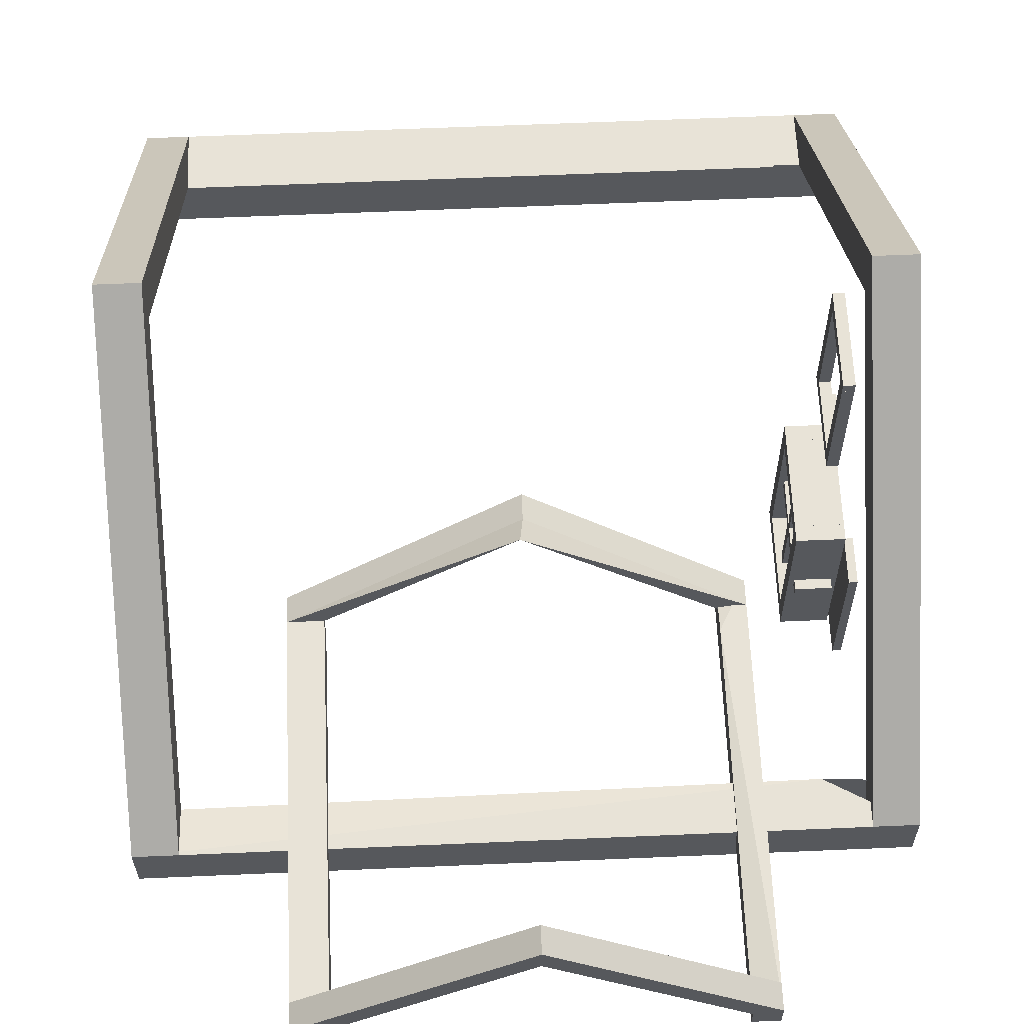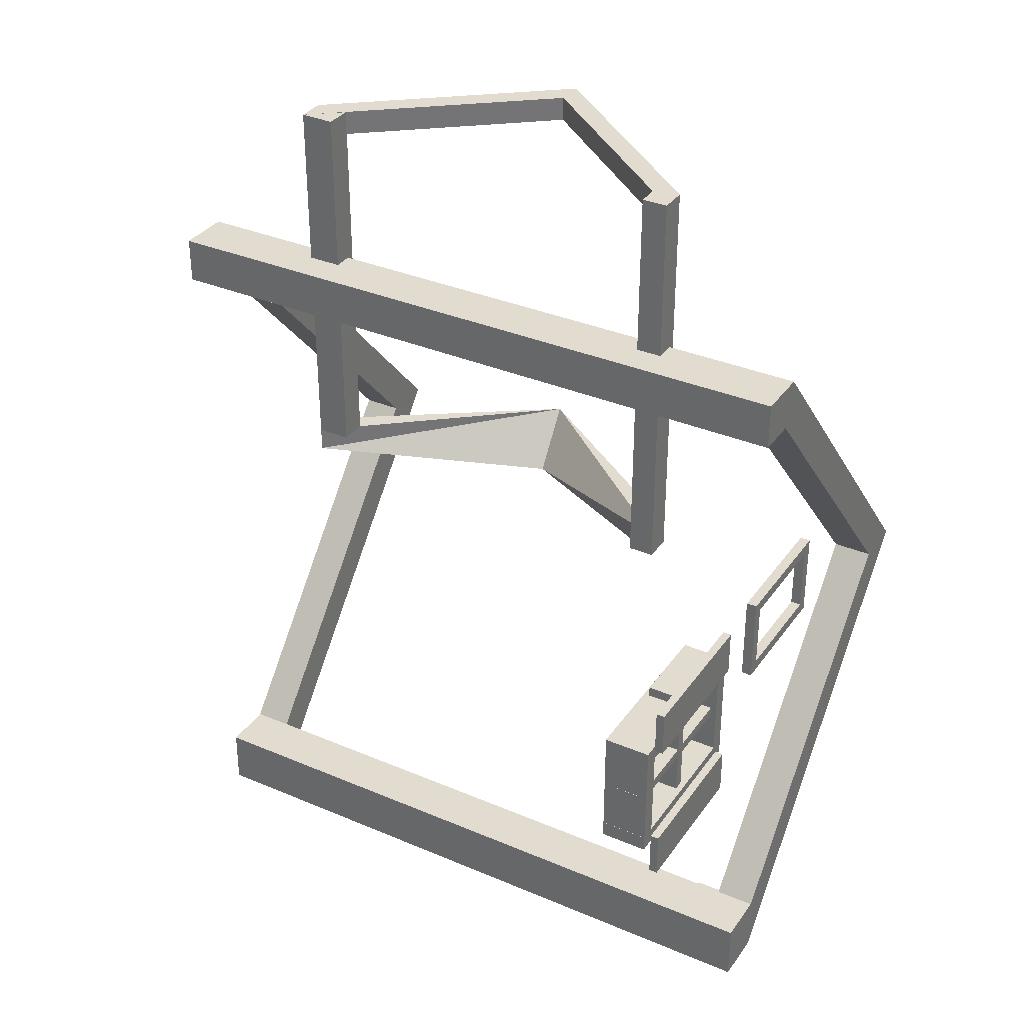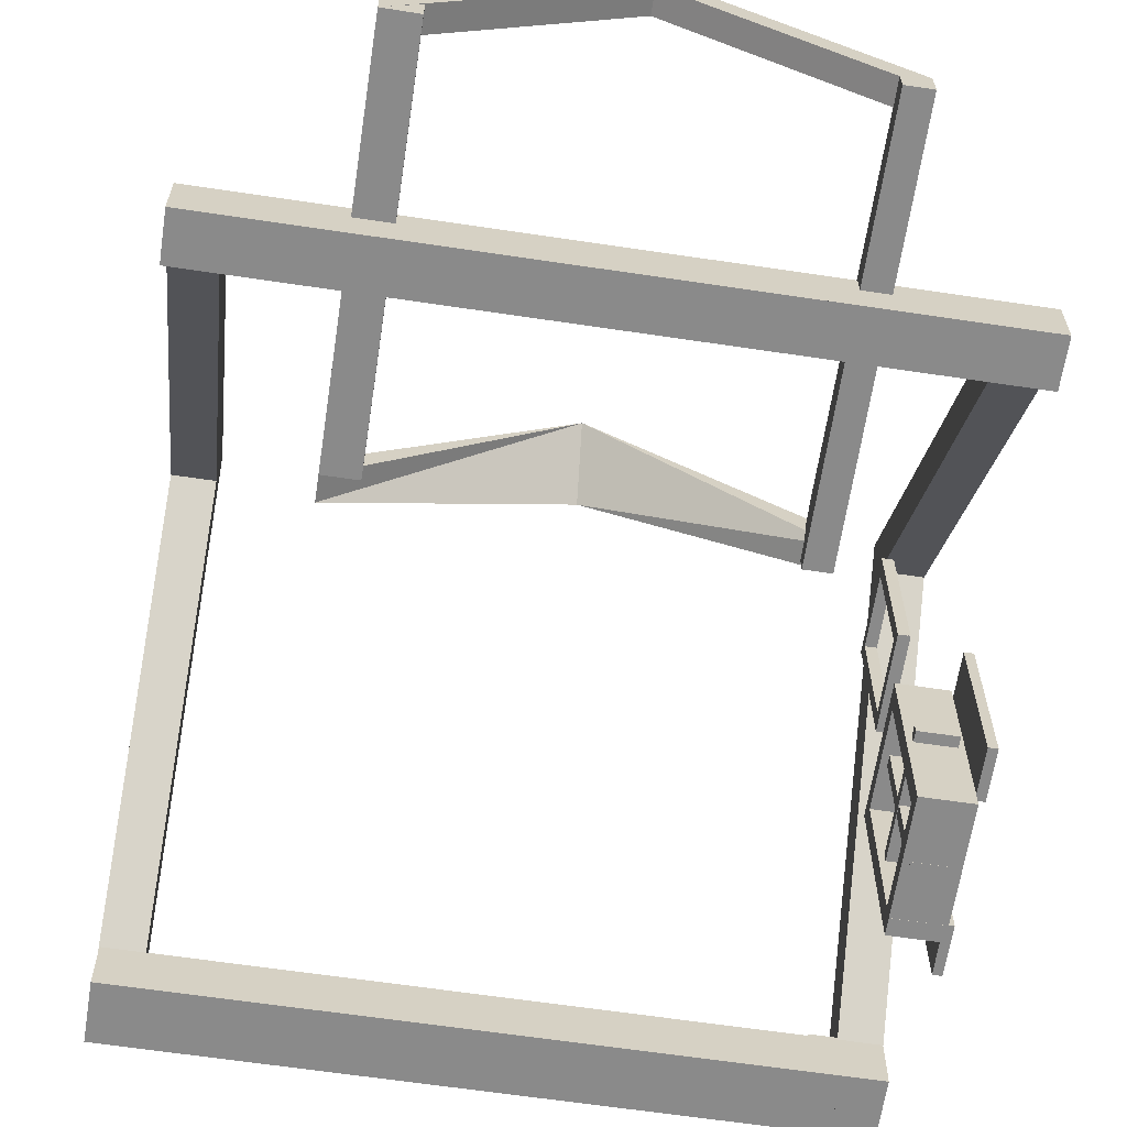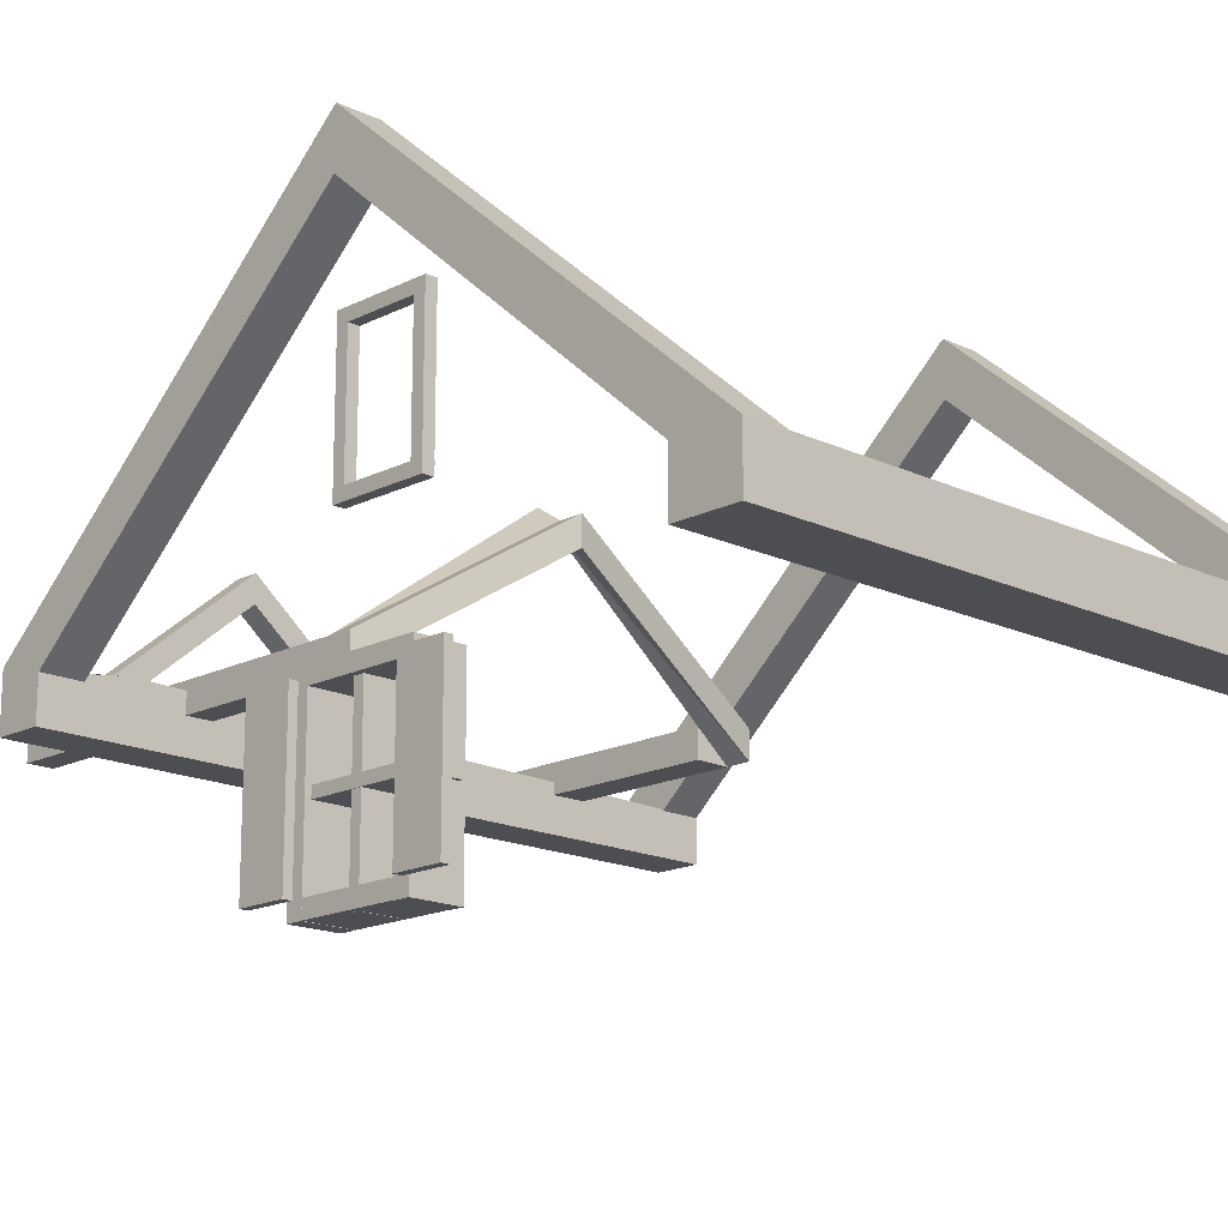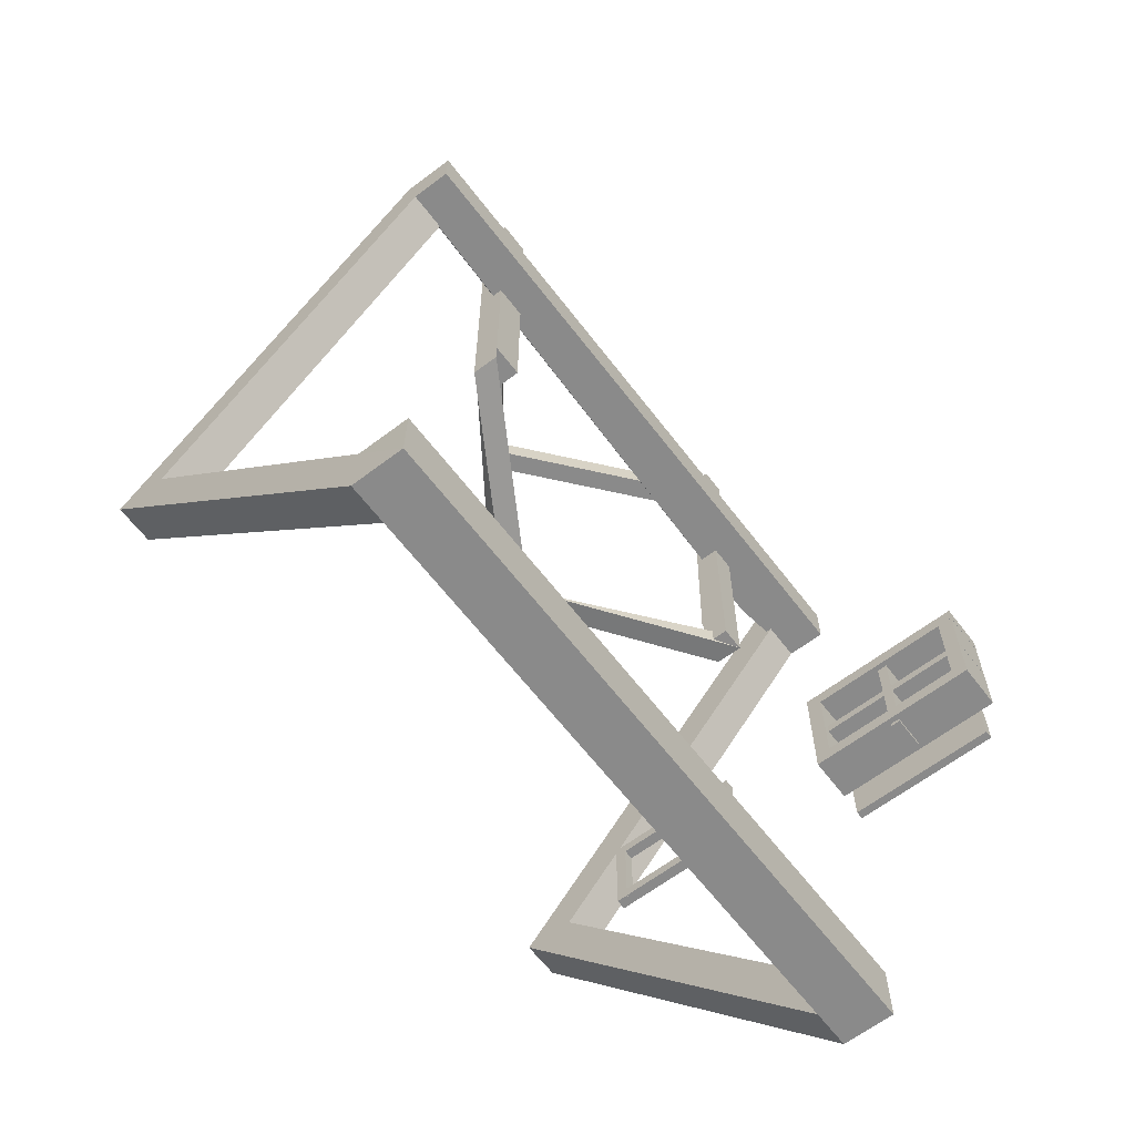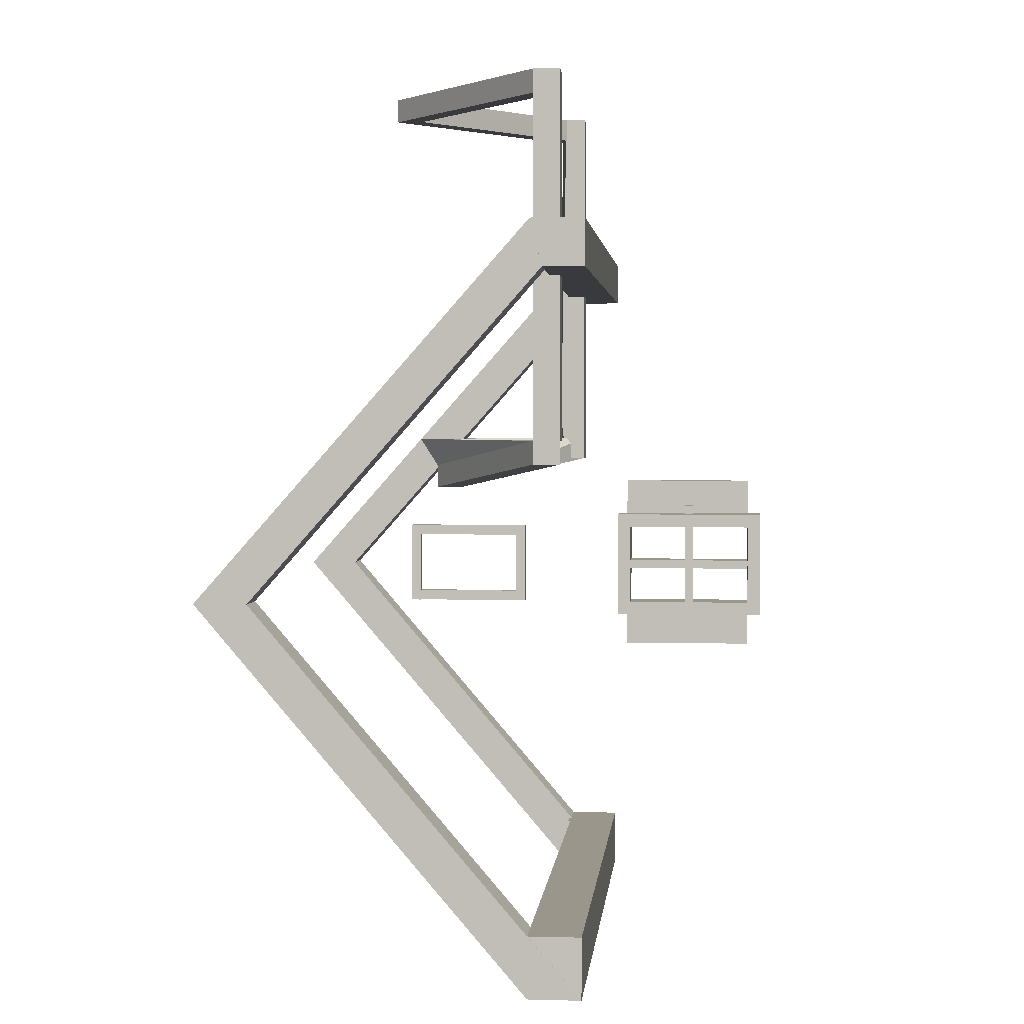
<metadata>
{"format":"obj","ext":"obj","renderer":"f3d","projection":"perspective","resolution":1024,"background":"white","views":[{"elev":62.1,"azim":-2.5,"up":"+Y"},{"elev":34.2,"azim":29.9,"up":"+Z"},{"elev":-63.6,"azim":-8.6,"up":"+Y"},{"elev":-16.5,"azim":135.9,"up":"+Y"},{"elev":-63.6,"azim":-52.6,"up":"+Z"},{"elev":2.4,"azim":-84.6,"up":"+Z"}]}
</metadata>
<code>
o Cube.020_Cube.027
v 1.116 10.56 2.839
v 1.116 2.683 2.839
v -0.9656 10.56 2.839
v -0.9656 2.683 2.839
v 1.116 10.56 2.139
v 1.116 2.683 2.139
v -0.9656 10.56 2.139
v -0.9656 2.683 2.139
v 1.116 10.56 -2.03
v 1.116 2.683 -2.03
v -0.9656 10.56 -2.03
v -0.9656 2.683 -2.03
v 1.116 10.56 -2.73
v 1.116 2.683 -2.73
v -0.9656 10.56 -2.73
v -0.9656 2.683 -2.73
v 1.116 10.56 -2.045
v 1.116 10.56 2.136
v -0.9656 10.56 -2.045
v -0.9656 10.56 2.136
v 1.116 9.873 -2.045
v 1.116 9.873 2.136
v -0.9656 9.873 -2.045
v -0.9656 9.873 2.136
v 1.116 3.378 -2.045
v 1.116 3.378 2.136
v -0.9656 3.378 -2.045
v -0.9656 3.378 2.136
v 1.116 2.691 -2.045
v 1.116 2.691 2.136
v -0.9656 2.691 -2.045
v -0.9656 2.691 2.136
v 0.8452 10.56 0.2847
v 0.8452 2.683 0.2847
v -0.6947 10.56 0.2847
v -0.6947 2.683 0.2847
v 0.8452 10.56 -0.1637
v 0.8452 2.683 -0.1637
v -0.6947 10.56 -0.1637
v -0.6947 2.683 -0.1637
v 0.8676 6.398 3.29
v 0.8676 6.398 -2.905
v -0.7171 6.398 3.29
v -0.7171 6.398 -2.905
v 0.8676 6.846 3.29
v 0.8676 6.846 -2.905
v -0.7171 6.846 3.29
v -0.7171 6.846 -2.905
v 1.494 10.11 2.586
v 1.494 3.354 2.586
v 1.494 10.11 4.667
v 1.494 3.354 4.667
v 1.121 10.11 2.586
v 1.121 3.354 2.586
v 1.121 10.11 4.667
v 1.121 3.354 4.667
v 1.494 10.11 -4.513
v 1.494 3.354 -4.513
v 1.494 10.11 -2.431
v 1.494 3.354 -2.431
v 1.121 10.11 -4.513
v 1.121 3.354 -4.513
v 1.121 10.11 -2.431
v 1.121 3.354 -2.431
v 0.3196 21.79 2.168
v 0.3196 15.81 2.168
v -0.1691 21.79 2.168
v -0.1691 15.81 2.168
v 0.3196 21.79 1.636
v 0.3196 15.81 1.636
v -0.1691 21.79 1.636
v -0.1691 15.81 1.636
v 0.3196 21.7 2.165
v 0.3196 21.7 -2.055
v -0.1691 21.7 2.165
v -0.1691 21.7 -2.055
v 0.3196 22.23 2.165
v 0.3196 22.23 -2.055
v -0.1691 22.23 2.165
v -0.1691 22.23 -2.055
v 0.3196 21.79 -1.511
v 0.3196 15.81 -1.511
v -0.1691 21.79 -1.511
v -0.1691 15.81 -1.511
v 0.3196 21.79 -2.043
v 0.3196 15.81 -2.043
v -0.1691 21.79 -2.043
v -0.1691 15.81 -2.043
v 0.3196 15.79 2.165
v 0.3196 15.79 -2.055
v -0.1691 15.79 2.165
v -0.1691 15.79 -2.055
v 0.3196 16.32 2.165
v 0.3196 16.32 -2.055
v -0.1691 16.32 2.165
v -0.1691 16.32 -2.055
v 0.5171 10.73 16.78
v 0.5171 13.11 16.78
v 0.5171 25.57 -0.01209
v 0.5171 27.96 -0.01209
v 2.344 10.73 16.78
v 2.344 13.11 16.78
v 2.344 25.57 -0.01209
v 2.344 27.96 -0.01209
v 0.5171 13.22 -17.2
v 0.5171 10.83 -17.2
v 2.337 10.83 -17.2
v 2.344 13.22 -17.2
v -28.36 10.73 16.78
v -28.36 13.11 16.78
v -28.36 25.57 -0.01209
v -28.36 27.96 -0.01209
v -26.54 10.73 16.78
v -26.54 13.11 16.78
v -26.54 25.57 -0.01209
v -26.54 27.96 -0.01209
v -28.36 13.22 -17.2
v -28.36 10.83 -17.2
v -26.54 10.83 -17.2
v -26.54 13.22 -17.2
v -1.297 10.73 16.78
v -1.297 13.11 16.78
v -28.36 10.73 14.69
v -28.36 12.59 14.69
v -1.297 10.73 14.69
v -1.297 13.11 14.69
v 2.342 12.59 14.69
v 2.342 10.73 14.69
v -6.132 10.83 -17.2
v -6.132 13.22 -17.2
v 0.5171 13.22 -14.43
v 0.5171 10.83 -14.43
v -28.34 13.22 -14.43
v -28.34 10.83 -14.43
v 2.329 10.83 -14.43
v 2.329 13.33 -14.43
v -0.6724 10.83 -14.43
v -0.6724 13.33 -14.43
v -3.665 12.19 7.119
v -3.665 13.44 7.119
v -12.86 19.95 7.119
v -12.69 19.12 5.793
v -3.665 12.19 6.024
v -3.665 13.44 6.024
v -12.69 17.88 4.698
v -12.69 19.12 4.698
v -22.27 13.49 7.119
v -22.27 12.25 7.119
v -22.27 12.25 6.024
v -22.27 13.49 6.024
v -3.665 12.19 24.11
v -3.665 13.44 24.11
v -12.86 19.84 24.11
v -12.86 21.09 24.11
v -3.665 12.19 23.01
v -3.665 13.44 23.01
v -12.86 19.84 23.01
v -12.86 21.09 23.01
v -22.27 13.49 24.11
v -22.27 12.25 24.11
v -22.27 12.25 23.01
v -22.27 13.49 23.01
v -3.665 12.19 8.207
v -3.665 13.44 8.207
v -4.809 12.19 24.11
v -4.809 13.16 24.11
v -4.809 12.19 8.207
v -4.809 13.44 8.207
v -4.809 13.17 6.025
v -4.809 12.19 6.025
v -22.27 12.25 11.1
v -22.27 13.49 11.1
v -20.75 13.49 7.119
v -20.75 12.25 7.119
v -20.75 13.49 24.09
v -20.75 12.25 24.09
f 2 1 3
f 4 3 7
f 8 7 5
f 6 5 1
f 7 3 1
f 4 8 6
f 10 9 11
f 12 11 15
f 16 15 13
f 14 13 9
f 15 11 9
f 12 16 14
f 18 17 19
f 20 19 23
f 24 23 21
f 22 21 17
f 23 19 17
f 20 24 22
f 26 25 27
f 28 27 31
f 32 31 29
f 30 29 25
f 31 27 25
f 28 32 30
f 34 33 35
f 36 35 39
f 40 39 37
f 38 37 33
f 39 35 33
f 36 40 38
f 42 41 43
f 44 43 47
f 48 47 45
f 46 45 41
f 47 43 41
f 44 48 46
f 49 51 52
f 52 51 55
f 56 55 53
f 53 49 50
f 55 51 49
f 52 56 54
f 57 59 60
f 60 59 63
f 64 63 61
f 62 61 57
f 63 59 57
f 60 64 62
f 66 65 67
f 68 67 71
f 72 71 69
f 70 69 65
f 71 67 65
f 68 72 70
f 74 73 75
f 76 75 79
f 80 79 77
f 78 77 73
f 79 75 73
f 80 78 74
f 82 81 83
f 84 83 87
f 88 87 85
f 86 85 81
f 87 83 81
f 84 88 86
f 90 89 91
f 92 91 95
f 96 95 93
f 94 93 89
f 95 91 89
f 96 94 90
f 98 97 99
f 103 104 108
f 103 101 102
f 103 99 97
f 100 104 102
f 105 117 130
f 99 103 107
f 104 100 105
f 99 106 105
f 110 109 111
f 115 116 120
f 115 113 114
f 114 102 122
f 115 111 109
f 112 116 114
f 111 115 119
f 116 112 117
f 111 118 117
f 114 113 101
f 121 109 123
f 113 109 121
f 127 128 125
f 124 126 125
f 101 128 127
f 110 122 126
f 121 125 128
f 109 114 110
f 117 118 129
f 105 131 133
f 107 108 130
f 106 107 129
f 131 132 134
f 105 106 132
f 106 118 134
f 118 117 133
f 98 99 100
f 103 108 107
f 103 102 104
f 103 97 101
f 100 102 98
f 105 130 108
f 99 107 106
f 104 105 108
f 99 105 100
f 110 111 112
f 115 120 119
f 115 114 116
f 114 122 110
f 115 109 113
f 112 114 110
f 111 119 118
f 116 117 120
f 111 117 112
f 109 124 123
f 114 101 102
f 121 123 125
f 113 121 101
f 127 125 126
f 124 125 123
f 102 126 122
f 110 126 124
f 121 128 101
f 114 109 113
f 117 129 130
f 105 133 117
f 107 130 129
f 106 129 118
f 131 134 133
f 105 132 131
f 106 134 132
f 118 133 134
f 106 132 135
f 135 136 107
f 136 135 137
f 140 139 141
f 145 146 150
f 145 143 144
f 144 143 139
f 145 141 139
f 142 146 144
f 147 159 172
f 141 145 149
f 146 142 147
f 141 148 147
f 152 151 153
f 157 158 162
f 157 155 156
f 156 144 164
f 157 153 151
f 154 158 156
f 153 157 161
f 158 154 159
f 153 160 159
f 156 155 143
f 163 151 165
f 155 151 163
f 169 170 167
f 166 168 167
f 144 169 168
f 143 170 169
f 152 164 168
f 163 167 170
f 151 156 152
f 159 160 171
f 147 173 175
f 149 150 172
f 148 149 171
f 173 174 176
f 147 148 174
f 148 160 176
f 160 159 175
f 140 141 142
f 145 150 149
f 145 144 146
f 144 139 140
f 145 139 143
f 142 144 140
f 147 172 150
f 141 149 148
f 146 147 150
f 141 147 142
f 152 153 154
f 157 162 161
f 157 156 158
f 156 164 152
f 157 151 155
f 154 156 152
f 153 161 160
f 158 159 162
f 153 159 154
f 151 166 165
f 156 143 144
f 163 165 167
f 155 163 143
f 169 167 168
f 166 167 165
f 144 168 164
f 143 169 144
f 152 168 166
f 163 170 143
f 156 151 155
f 159 171 172
f 147 175 159
f 149 172 171
f 148 171 160
f 173 176 175
f 147 174 173
f 148 176 174
f 160 175 176
f 2 3 4
f 4 7 8
f 8 5 6
f 6 1 2
f 7 1 5
f 4 6 2
f 10 11 12
f 12 15 16
f 16 13 14
f 14 9 10
f 15 9 13
f 12 14 10
f 18 19 20
f 20 23 24
f 24 21 22
f 22 17 18
f 23 17 21
f 20 22 18
f 26 27 28
f 28 31 32
f 32 29 30
f 30 25 26
f 31 25 29
f 28 30 26
f 34 35 36
f 36 39 40
f 40 37 38
f 38 33 34
f 39 33 37
f 36 38 34
f 42 43 44
f 44 47 48
f 48 45 46
f 46 41 42
f 47 41 45
f 44 46 42
f 49 52 50
f 52 55 56
f 56 53 54
f 53 50 54
f 55 49 53
f 52 54 50
f 57 60 58
f 60 63 64
f 64 61 62
f 62 57 58
f 63 57 61
f 60 62 58
f 66 67 68
f 68 71 72
f 72 69 70
f 70 65 66
f 71 65 69
f 68 70 66
f 74 75 76
f 76 79 80
f 80 77 78
f 78 73 74
f 79 73 77
f 80 74 76
f 82 83 84
f 84 87 88
f 88 85 86
f 86 81 82
f 87 81 85
f 84 86 82
f 90 91 92
f 92 95 96
f 96 93 94
f 94 89 90
f 95 89 93
f 96 90 92
f 106 135 107
f 136 137 138

</code>
